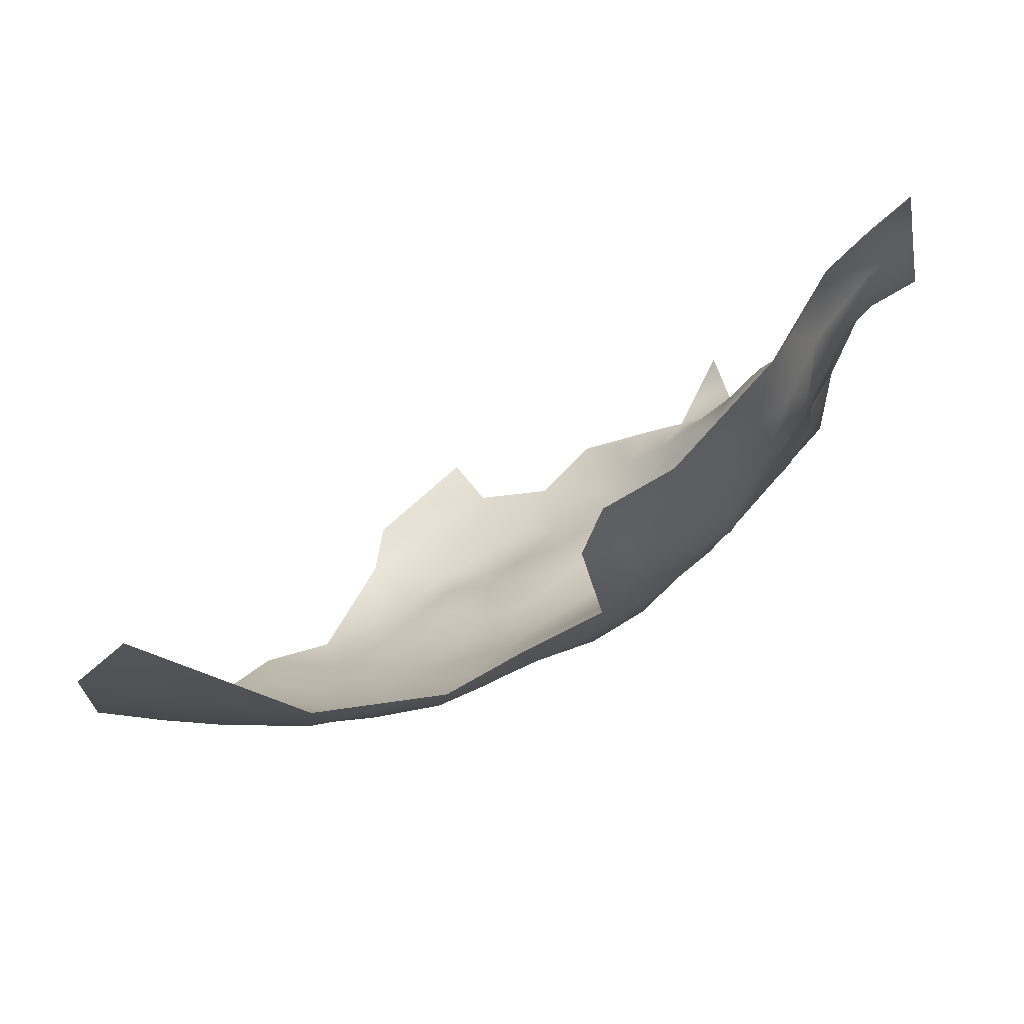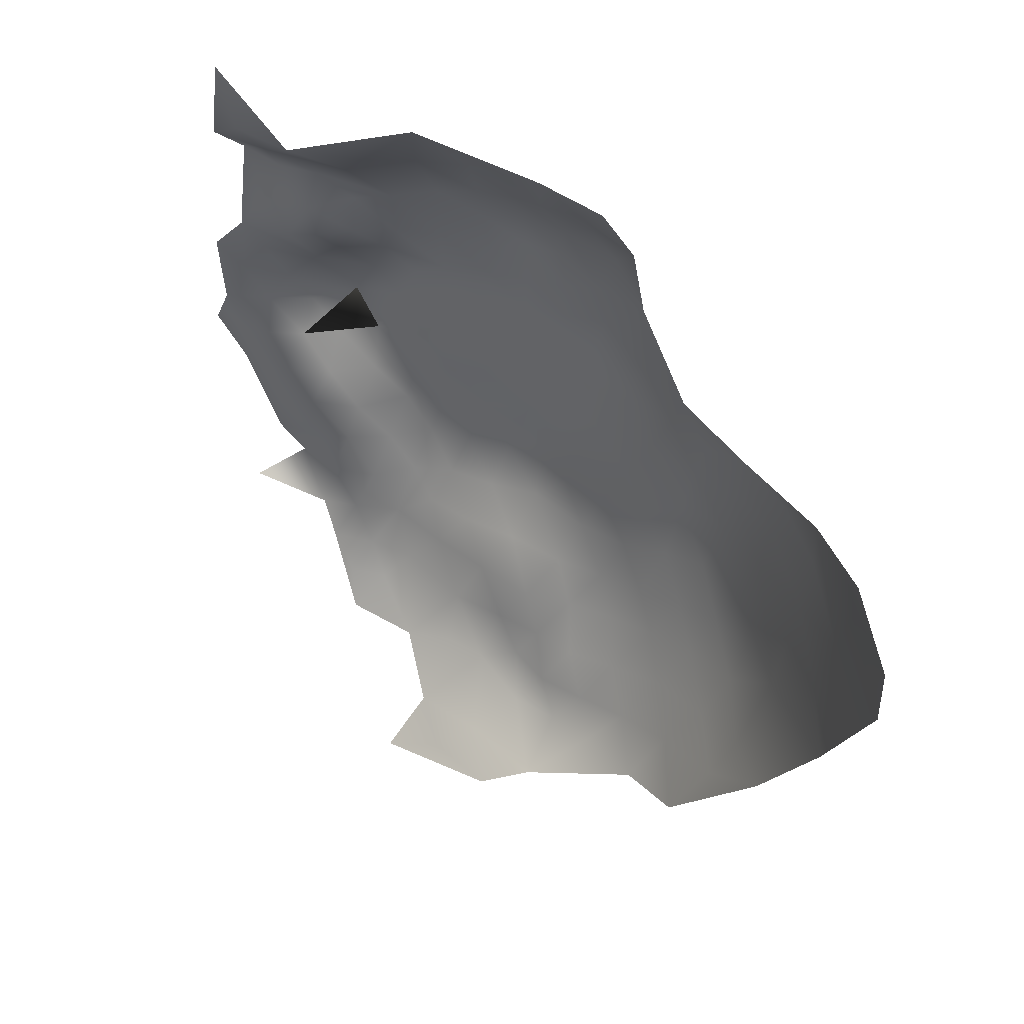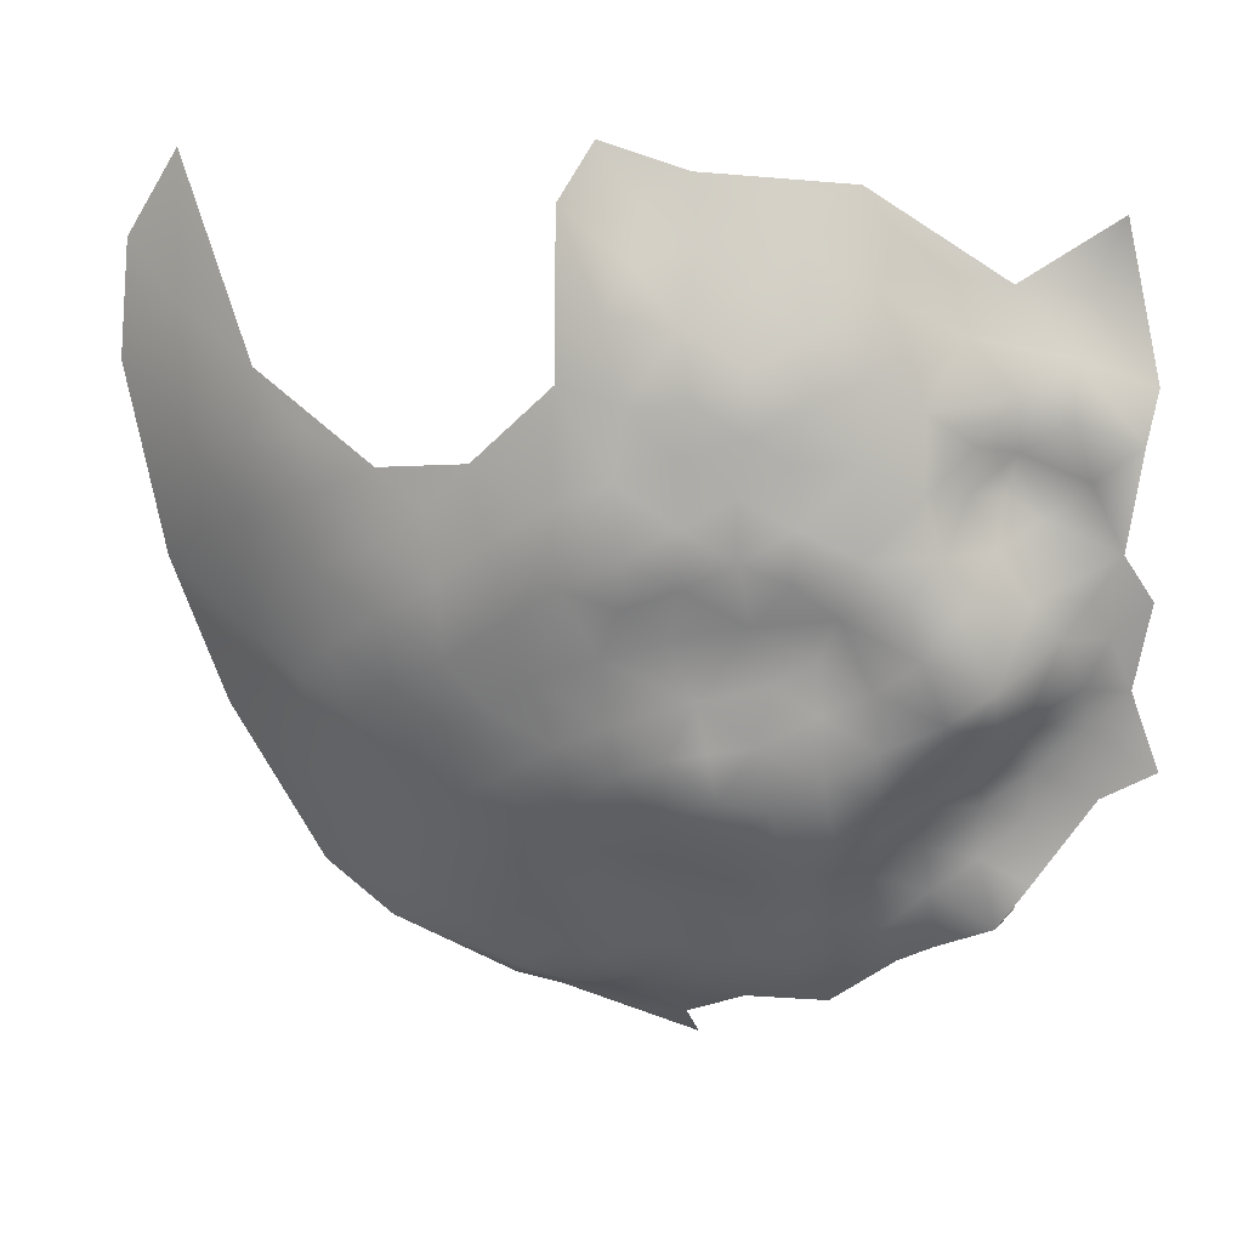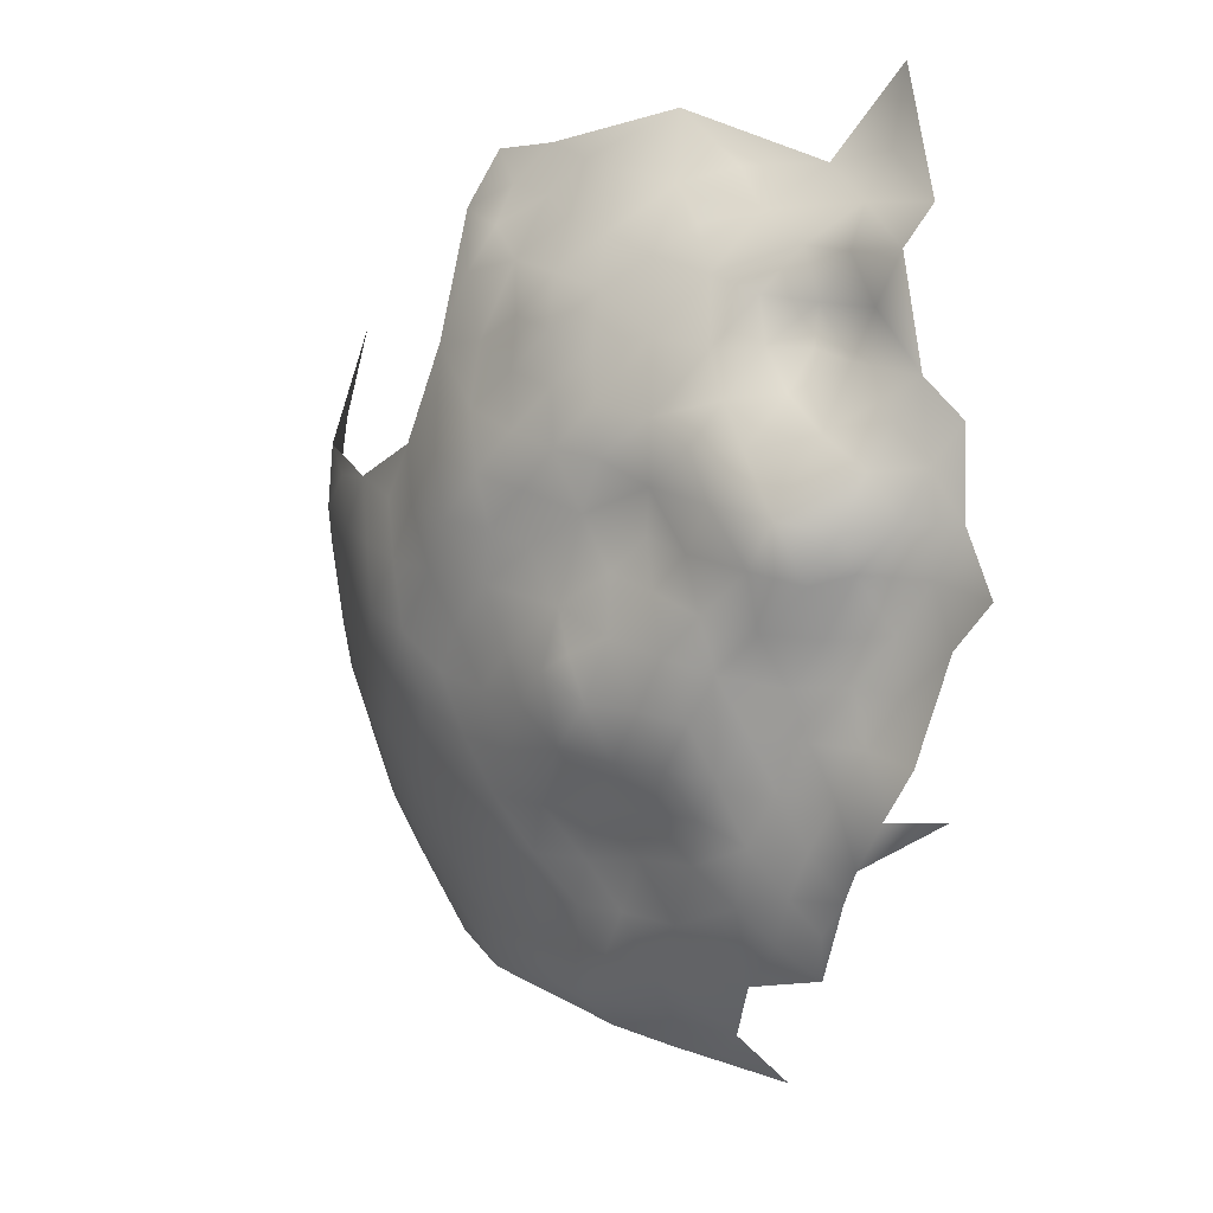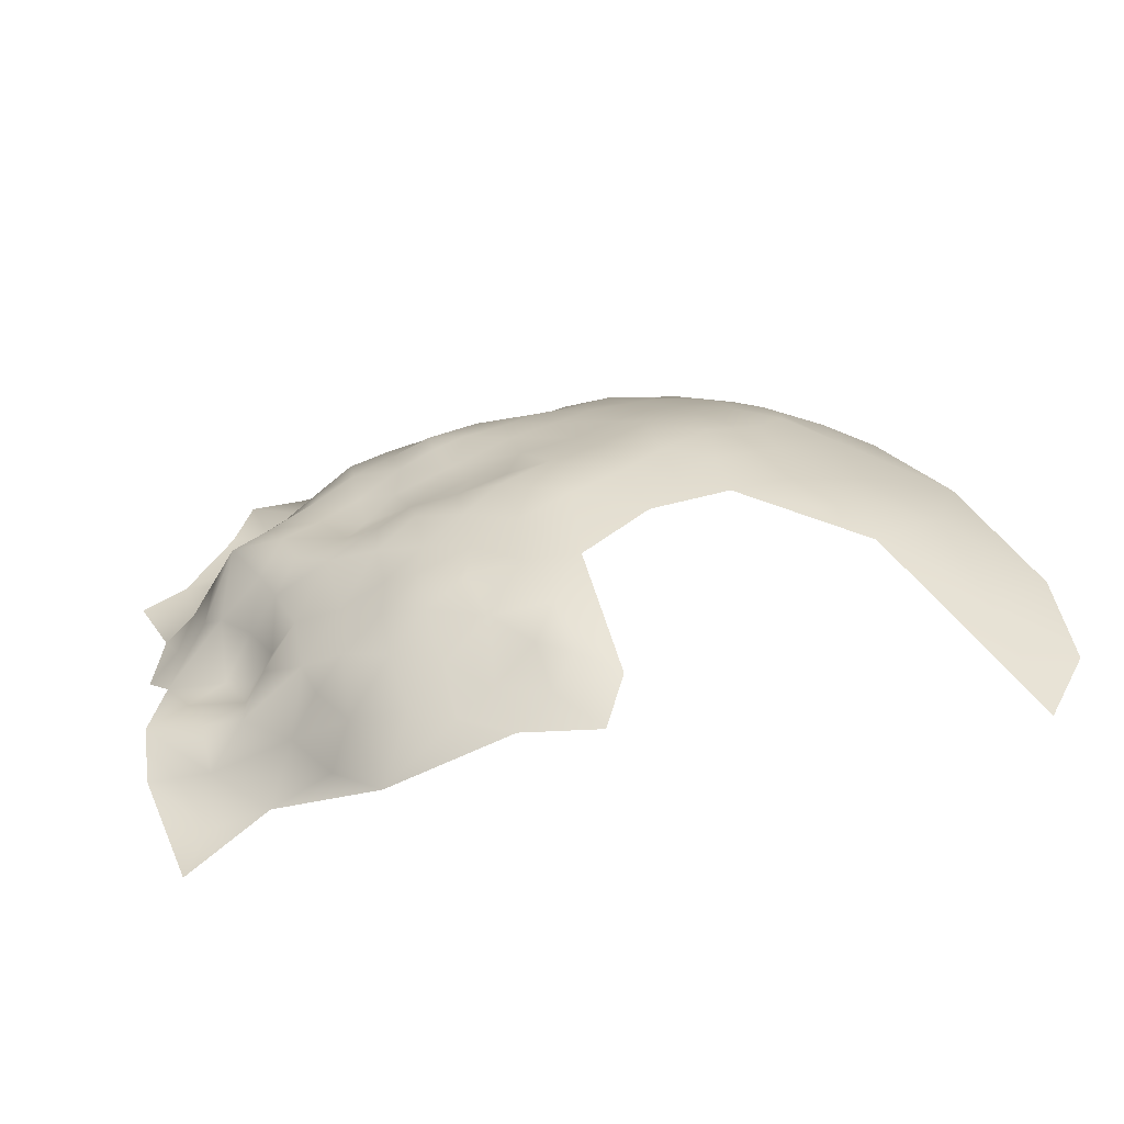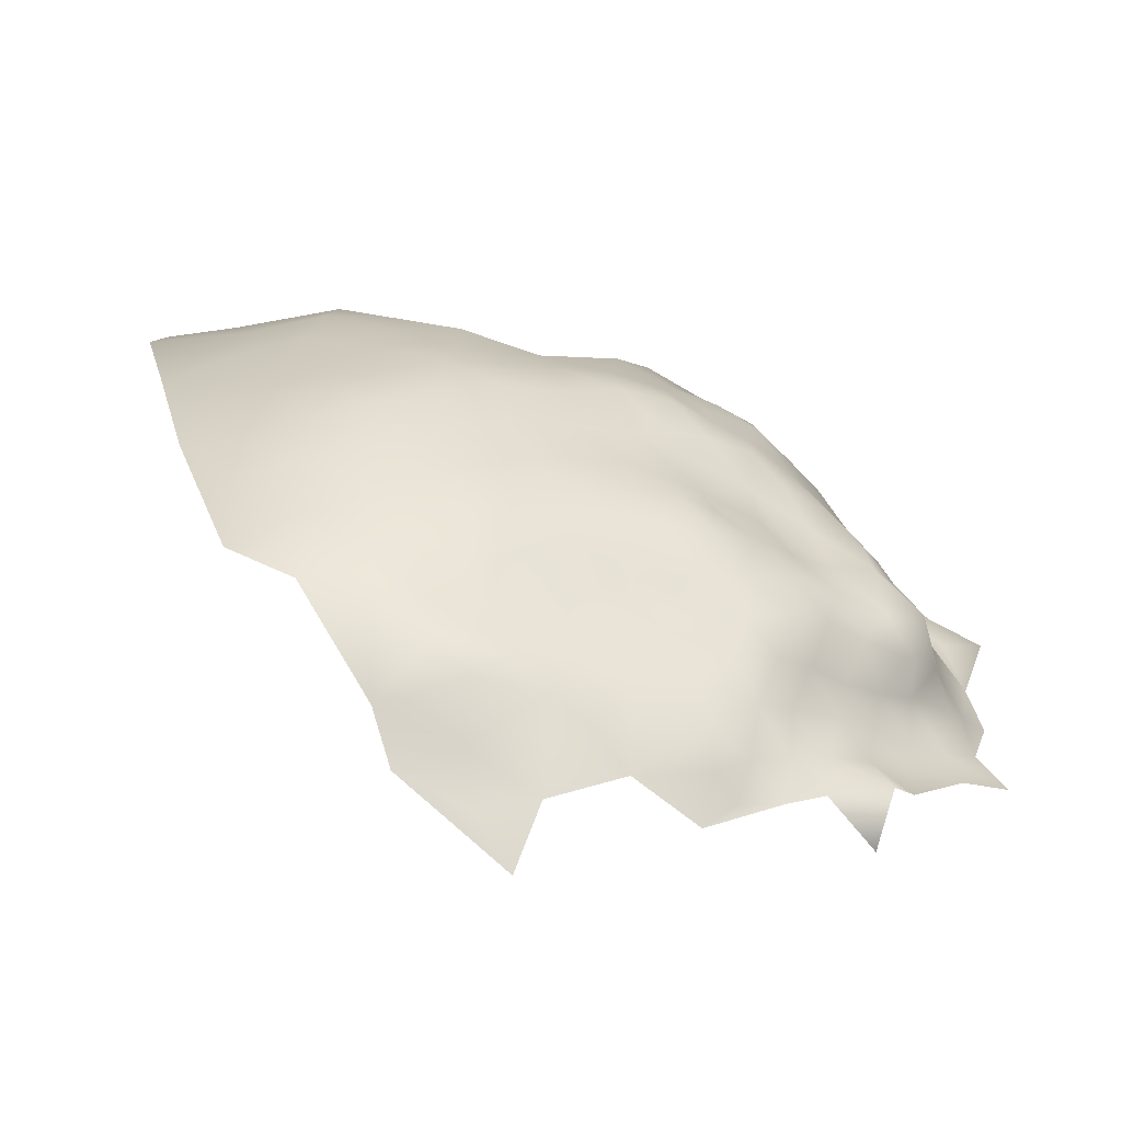
<metadata>
{"format":"obj","ext":"obj","renderer":"f3d","projection":"perspective","resolution":1024,"background":"white","views":[{"elev":75.4,"azim":-22.8,"up":"+Y"},{"elev":63.6,"azim":-125.7,"up":"+Y"},{"elev":7.4,"azim":24.0,"up":"+Y"},{"elev":-18.4,"azim":62.6,"up":"+Y"},{"elev":37.8,"azim":169.8,"up":"+Z"},{"elev":-77.6,"azim":-13.0,"up":"+Y"}]}
</metadata>
<code>
v -585.7 1172 -521
v -585.7 1178 -518
v -585.8 1184 -517.7
v -590.7 1181 -516
v -581.6 1176 -520.5
v -580.9 1181 -519.8
v -575.7 1178 -522.6
v -578.2 1173 -523.9
v -581.1 1187 -519.7
v -590.7 1187 -515.9
v -595.4 1192 -514.8
v -596.3 1185 -514.3
v -584.5 1189 -517
v -584.6 1195 -517.4
v -589.4 1192 -515.7
v -580.2 1192 -519.8
v -590.8 1199 -516.3
v -590.9 1175 -517.3
v -595.4 1178 -514.5
v -596.7 1173 -516.7
v -592.9 1171 -519
v -601.6 1194 -513.3
v -584.5 1166 -523.2
v -591.2 1165 -521.3
v -599 1162 -519.7
v -585.9 1160 -523.7
v -580.5 1163 -525.4
v -602.6 1183 -513.5
v -610.5 1186 -514
v -608.8 1179 -513.7
v -601.6 1175 -514
v -614.8 1182 -513.8
v -614.1 1175 -514.2
v -619.7 1186 -513
v -619.8 1179 -513.6
v -599.1 1169 -517.4
v -580.2 1198 -520.7
v -585.5 1202 -519.4
v -627.9 1176 -515.5
v -620.4 1172 -514.6
v -627.1 1183 -514.3
v -628.1 1189 -514
v -575.7 1160 -527.5
v -575.7 1166 -526.3
v -580.5 1157 -526.3
v -576.5 1155 -529.7
v -571.9 1158 -531.4
v -569.7 1163 -529.1
v -573.6 1154 -535.4
v -568.9 1157 -536.3
v -571.1 1169 -525.9
v -580.5 1152 -529
v -585.6 1154 -526.6
v -585.7 1149 -529.4
v -581.7 1147 -532.6
v -577.8 1151 -533.5
v -590.9 1150 -526.8
v -591.6 1146 -531
v -586 1145 -532.7
v -589.9 1155 -523.4
v -597.7 1148 -528.4
v -597 1143 -532.8
v -589.8 1141 -534.5
v -579.2 1146 -537.3
v -574.3 1149 -537.7
v -570.1 1148 -541.2
v -574.7 1145 -540.7
v -579.1 1141 -540.4
v -575.1 1138 -542.9
v -568.4 1141 -541.4
v -568.3 1142 -548.4
v -565.4 1145 -542.8
v -569.4 1154 -539.5
v -565.6 1152 -542.3
v -564.7 1157 -541
v -564.9 1162 -537.2
v -560.2 1161 -542.1
v -559.6 1165 -538.7
v -559 1154 -542.9
v -553.5 1157 -543.4
v -579.1 1136 -544
v -583.3 1137 -540.8
v -583.3 1142 -536.5
v -580.7 1169 -525
v -581.3 1206 -522.3
v -585.8 1208 -521.3
v -576 1186 -523.2
v -627.4 1168 -517.2
v -631.6 1165 -519.1
v -626 1162 -519
v -620.5 1165 -517
v -614 1168 -515.4
v -620.8 1158 -520.3
v -615.4 1161 -518.4
v -632.5 1160 -521.8
v -625.7 1155 -522.1
v -632.3 1153 -525.2
v -644.9 1160 -527.7
v -638.4 1152 -528.8
v -630.4 1146 -528.9
v -637.1 1144 -533.2
v -629.4 1139 -533.3
v -624.6 1149 -525.8
v -623.5 1142 -530.1
v -621.9 1136 -534.2
v -617.6 1139 -532.1
v -618.4 1145 -527.8
v -619.8 1152 -523.3
v -613.9 1148 -525
v -608.5 1146 -527.4
v -609.7 1151 -523.5
v -610 1157 -520.4
v -615.5 1154 -521.9
v -604.2 1149 -526
v -604 1154 -522.1
v -604.6 1160 -519.9
v -599.1 1157 -521.2
v -594 1159 -520.9
v -606.2 1166 -517.6
v -607.3 1172 -515.2
v -610.7 1163 -518.1
v -636.2 1181 -517.1
v -634.8 1188 -515.2
v -643.7 1187 -519.2
v -643.3 1179 -520.6
v -638 1168 -521
v -649.7 1175 -524.4
v -587.8 1137 -537.9
v -556 1165 -542.7
v -586.8 1134 -541.6
v -638.8 1158 -525.6
v -612.1 1137 -534.1
v -616.3 1134 -535.4
v -612.9 1142 -530.4
v -590.2 1160 -521.8
v -596.2 1153 -523.8
v -583.9 1134 -544.5
v -611 1133 -537.4
v -603.9 1144 -530.7
v -602.4 1139 -533.8
v -607.8 1141 -531.9
v -606.9 1136 -534.4
v -603.7 1134 -537.9
v -596.2 1137 -536.2
v -633.9 1195 -515
v -645.5 1201 -520.7
v -653.9 1207 -524.6
v -654.3 1195 -523.7
v -647.7 1216 -524.3
v -587 1131 -546.5
v -565.1 1166 -529
v -567.9 1173 -527.8
v -572.2 1174 -524.6
v -569.4 1178 -526.7
v -567.1 1188 -529.2
v -568.3 1184 -530.5
v -575.6 1194 -522.9
v -571.2 1191 -526.5
v -572.3 1197 -526
v -557.4 1170 -540
v -553.9 1173 -541.7
v -556.1 1178 -538.9
v -561 1170 -536
v -575.2 1202 -525.5
v -572.9 1204 -530.9
v -569.2 1198 -531.1
v -599 1133 -539.6
v -564.2 1193 -532.2
v -564.8 1187 -534.1
v -559.7 1190 -534.3
v -553.5 1188 -535.6
v -560.2 1196 -536.3
v -566.1 1179 -531.4
v -566 1184 -534.1
v -565.9 1161 -532.8
v -566.1 1203 -536.5
v -571.1 1184 -526.3
v -594.7 1132 -543.1
v -563 1174 -532.9
v -553.1 1193 -538.9
v -559.7 1202 -539.1
v -556.3 1209 -538.7
v -610.6 1131 -543.8
v -616.6 1130 -547
v -608.4 1127 -548.4
v -619.7 1132 -541.9
v -603.7 1124 -552.7
v -602.4 1128 -546.2
v -558.4 1185 -535.8
v -562.8 1181 -536.1
v -594.8 1204 -516.1
v -595.6 1210 -518.3
v -603 1210 -516.7
v -597.5 1200 -514.3
v -598.5 1207 -515.9
v -600.1 1216 -518.8
v -590.3 1206 -519.5
v -562.7 1165 -534
v -577.6 1212 -527.2
v -591.4 1213 -520.5
f 130 82 128
f 18 4 19
f 47 43 46
f 73 74 75
f 160 78 129
f 59 55 54
f 24 118 135
f 154 153 152
f 81 69 68
f 46 43 45
f 48 43 47
f 82 81 68
f 157 158 159
f 56 65 49
f 55 56 52
f 67 66 65
f 37 16 157
f 82 83 128
f 82 68 83
f 118 25 117
f 23 27 84
f 2 5 6
f 137 81 82
f 73 50 49
f 37 14 16
f 64 56 55
f 3 9 13
f 52 54 55
f 75 77 76
f 16 13 9
f 78 77 129
f 106 132 134
f 106 133 132
f 48 44 43
f 143 140 142
f 26 27 23
f 116 117 25
f 116 115 117
f 141 140 139
f 141 142 140
f 1 5 2
f 51 152 153
f 136 57 60
f 152 173 154
f 3 6 9
f 57 53 60
f 57 54 53
f 7 5 8
f 7 6 5
f 24 135 26
f 138 132 133
f 84 27 44
f 14 13 16
f 21 20 36
f 2 4 18
f 66 74 73
f 137 130 150
f 137 82 130
f 65 56 64
f 10 4 3
f 67 65 64
f 141 139 110
f 2 6 3
f 2 3 4
f 200 192 197
f 200 197 86
f 138 142 132
f 11 12 10
f 56 46 52
f 27 43 44
f 27 45 43
f 172 168 170
f 141 134 132
f 141 132 142
f 115 116 112
f 72 74 66
f 106 134 107
f 169 156 174
f 169 155 156
f 53 54 52
f 111 114 115
f 111 115 112
f 68 64 83
f 68 67 64
f 104 106 107
f 104 105 106
f 67 68 69
f 108 93 96
f 113 111 112
f 109 111 113
f 90 96 93
f 61 62 58
f 155 169 168
f 47 49 50
f 15 11 10
f 52 46 45
f 52 45 53
f 63 128 83
f 63 83 59
f 79 75 74
f 26 45 27
f 15 13 14
f 40 33 35
f 93 108 113
f 191 192 195
f 175 76 198
f 48 51 44
f 18 1 2
f 24 26 23
f 55 59 83
f 55 83 64
f 163 78 160
f 170 168 169
f 110 114 111
f 110 111 109
f 58 63 59
f 12 4 10
f 144 62 140
f 105 133 106
f 38 14 37
f 173 174 156
f 78 76 77
f 78 198 76
f 17 14 38
f 17 15 14
f 8 153 7
f 61 57 136
f 61 58 57
f 110 134 141
f 92 94 121
f 92 91 94
f 10 13 15
f 10 3 13
f 170 189 171
f 30 29 32
f 92 33 40
f 102 105 104
f 103 108 96
f 18 19 20
f 18 20 21
f 139 114 110
f 91 93 94
f 91 90 93
f 66 70 72
f 17 191 194
f 50 73 75
f 138 143 142
f 1 8 5
f 155 177 156
f 67 70 66
f 67 69 70
f 179 173 152
f 58 54 57
f 58 59 54
f 108 109 113
f 38 86 197
f 38 85 86
f 26 135 60
f 79 77 75
f 120 30 33
f 154 173 156
f 154 156 177
f 12 19 4
f 187 188 185
f 48 151 51
f 190 169 174
f 198 78 163
f 190 174 173
f 73 49 65
f 73 65 66
f 21 1 18
f 143 167 144
f 143 144 140
f 118 60 135
f 35 32 34
f 46 49 47
f 46 56 49
f 191 197 192
f 121 94 112
f 88 89 90
f 40 91 92
f 31 20 19
f 50 76 175
f 50 75 76
f 87 158 157
f 32 35 33
f 32 33 30
f 1 23 84
f 1 84 8
f 26 53 45
f 26 60 53
f 95 90 89
f 91 88 90
f 177 158 87
f 177 155 158
f 47 50 175
f 139 140 62
f 63 58 62
f 63 62 144
f 40 88 91
f 194 22 11
f 190 162 189
f 116 121 112
f 116 119 121
f 95 97 96
f 95 96 90
f 30 31 28
f 30 120 31
f 193 195 192
f 193 192 196
f 17 38 197
f 17 197 191
f 92 120 33
f 162 160 161
f 29 30 28
f 94 93 113
f 94 113 112
f 92 121 119
f 92 119 120
f 131 97 95
f 42 41 34
f 40 39 88
f 102 104 100
f 80 77 79
f 80 129 77
f 31 36 20
f 99 97 131
f 61 139 62
f 61 114 139
f 103 100 104
f 103 104 107
f 178 150 130
f 161 160 129
f 24 25 118
f 166 159 158
f 186 184 183
f 42 145 123
f 162 163 160
f 184 185 183
f 118 117 136
f 118 136 60
f 136 117 115
f 41 35 34
f 87 9 6
f 8 84 44
f 176 172 181
f 176 165 166
f 109 134 110
f 109 107 134
f 101 102 100
f 195 194 191
f 196 192 200
f 29 34 32
f 7 87 6
f 7 177 87
f 39 35 41
f 39 40 35
f 199 85 164
f 199 164 165
f 103 97 100
f 103 96 97
f 164 157 159
f 164 37 157
f 16 87 157
f 16 9 87
f 151 152 51
f 25 119 116
f 25 36 119
f 178 144 167
f 85 38 37
f 85 37 164
f 71 70 69
f 188 178 167
f 183 185 188
f 164 166 165
f 164 159 166
f 120 119 36
f 120 36 31
f 186 133 105
f 108 103 107
f 108 107 109
f 39 41 122
f 24 23 1
f 24 1 21
f 144 128 63
f 190 173 179
f 24 21 36
f 24 36 25
f 81 137 150
f 51 8 44
f 51 153 8
f 98 99 131
f 126 95 89
f 179 152 151
f 172 170 171
f 172 171 180
f 169 189 170
f 169 190 189
f 28 19 12
f 28 31 19
f 17 11 15
f 17 194 11
f 179 163 162
f 179 162 190
f 22 12 11
f 136 114 61
f 136 115 114
f 124 125 122
f 124 122 123
f 186 138 133
f 186 183 138
f 143 188 167
f 183 143 138
f 183 188 143
f 123 122 41
f 123 41 42
f 79 74 72
f 162 171 189
f 199 86 85
f 126 131 95
f 126 98 131
f 178 130 128
f 178 128 144
f 22 28 12
f 22 29 28
f 172 166 168
f 172 176 166
f 176 181 182
f 99 100 97
f 99 101 100
f 181 172 180
f 126 89 88
f 148 146 147
f 151 198 163
f 151 163 179
f 193 194 195
f 127 125 124
f 151 48 76
f 127 126 125
f 145 124 123
f 146 148 124
f 146 124 145
f 102 186 105
f 126 122 125
f 187 185 184
f 199 200 86
f 149 147 146
f 126 88 39
f 126 39 122
f 182 181 180
f 98 126 127
f 193 22 194
f 145 42 34
f 176 199 165
f 98 101 99
f 148 127 124
f 149 146 145
f 154 7 153
f 7 154 177
f 175 48 47
f 151 175 198
f 151 48 175
f 151 76 48
f 168 158 155
f 168 166 158

</code>
